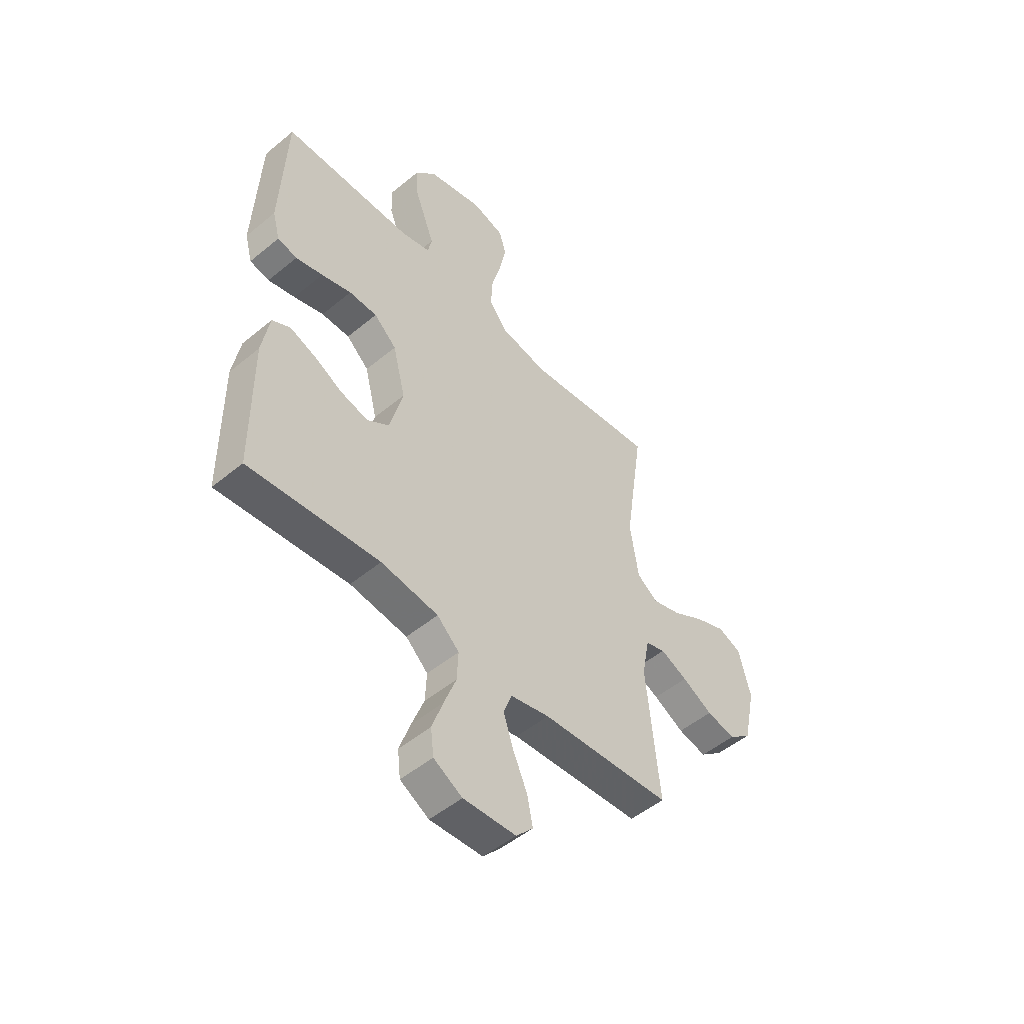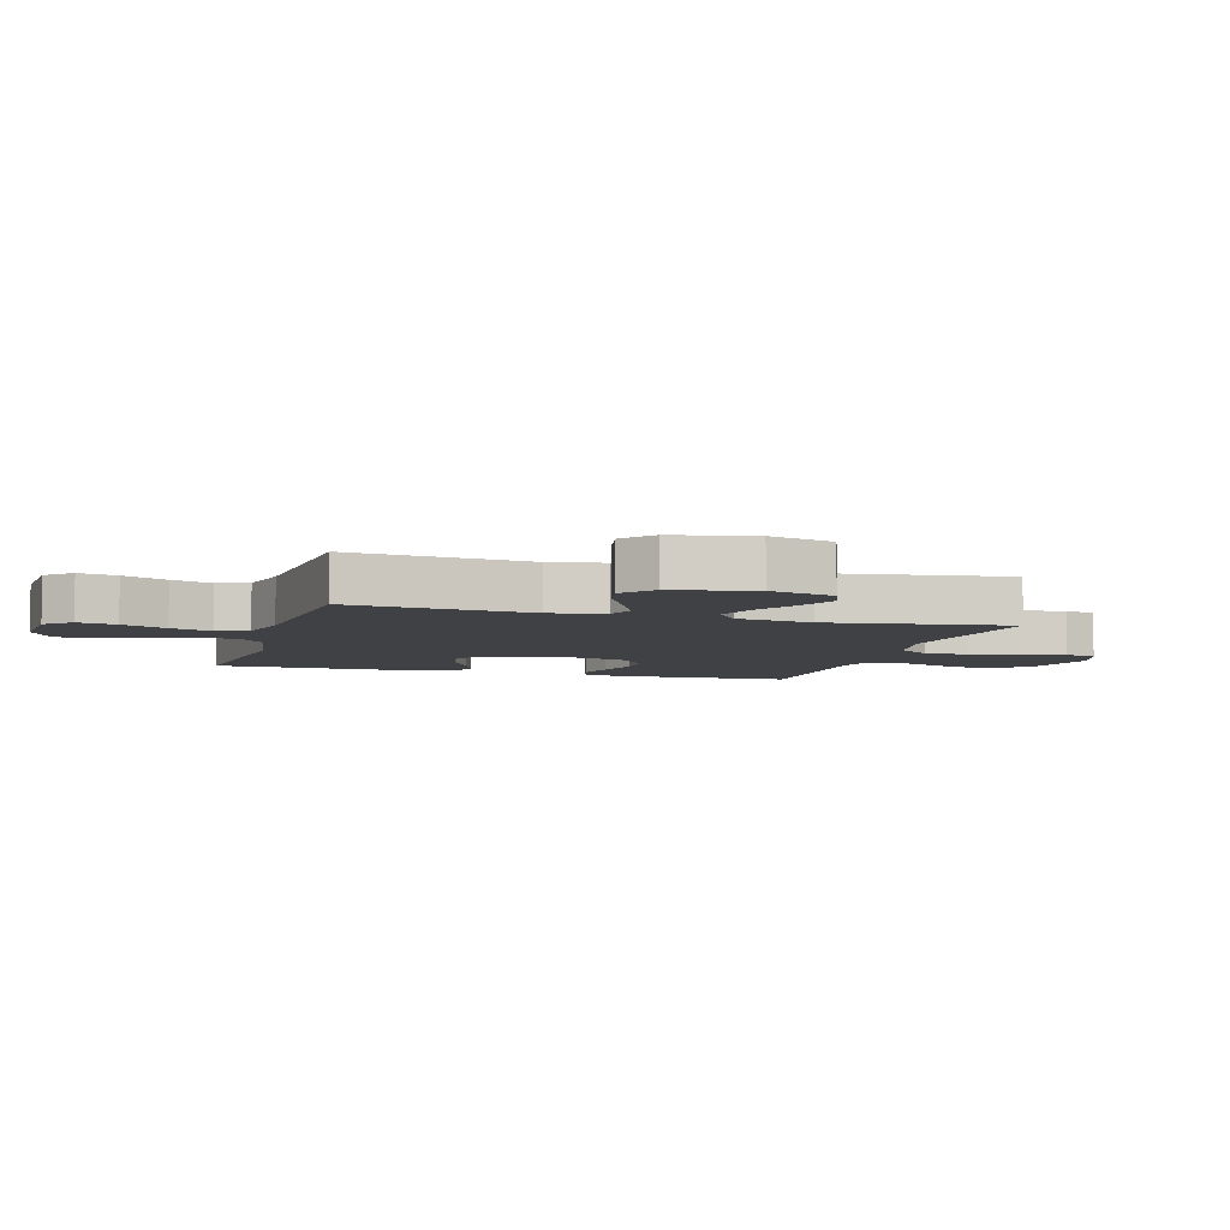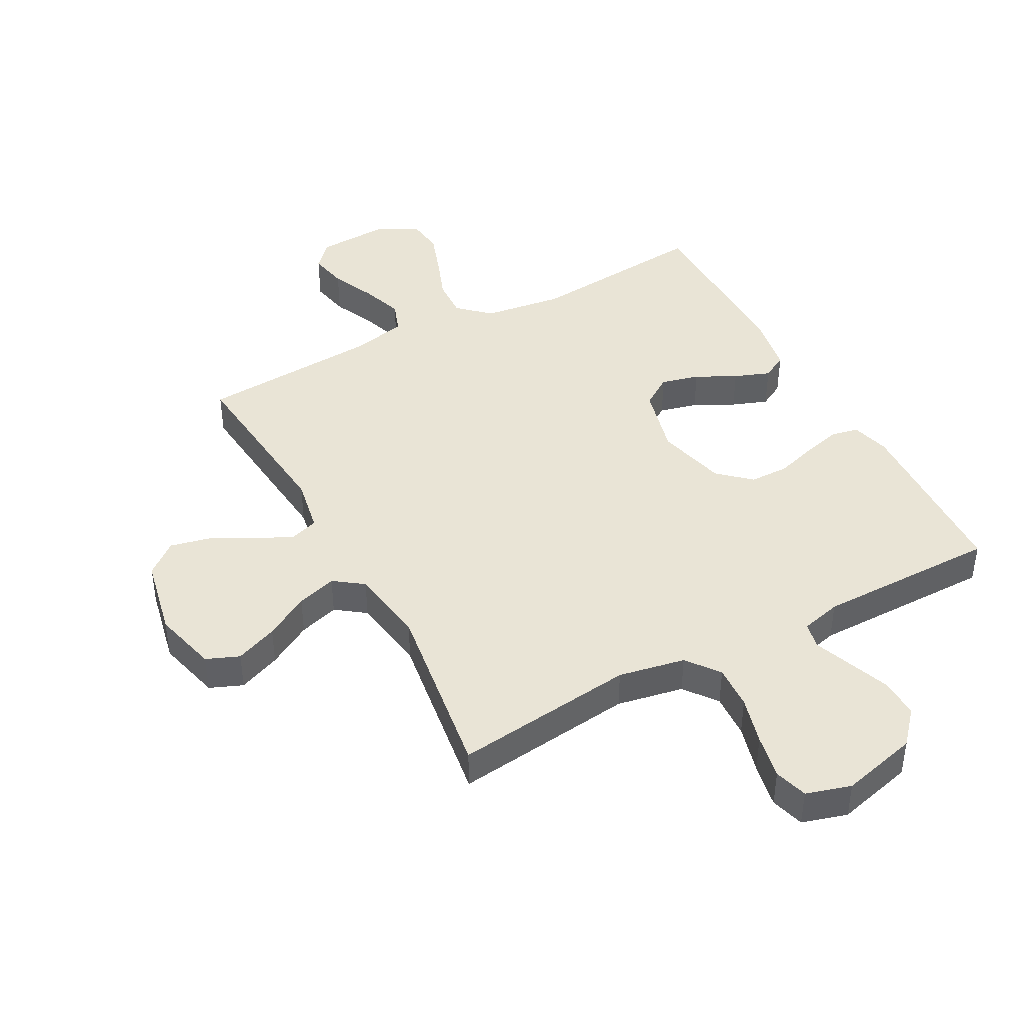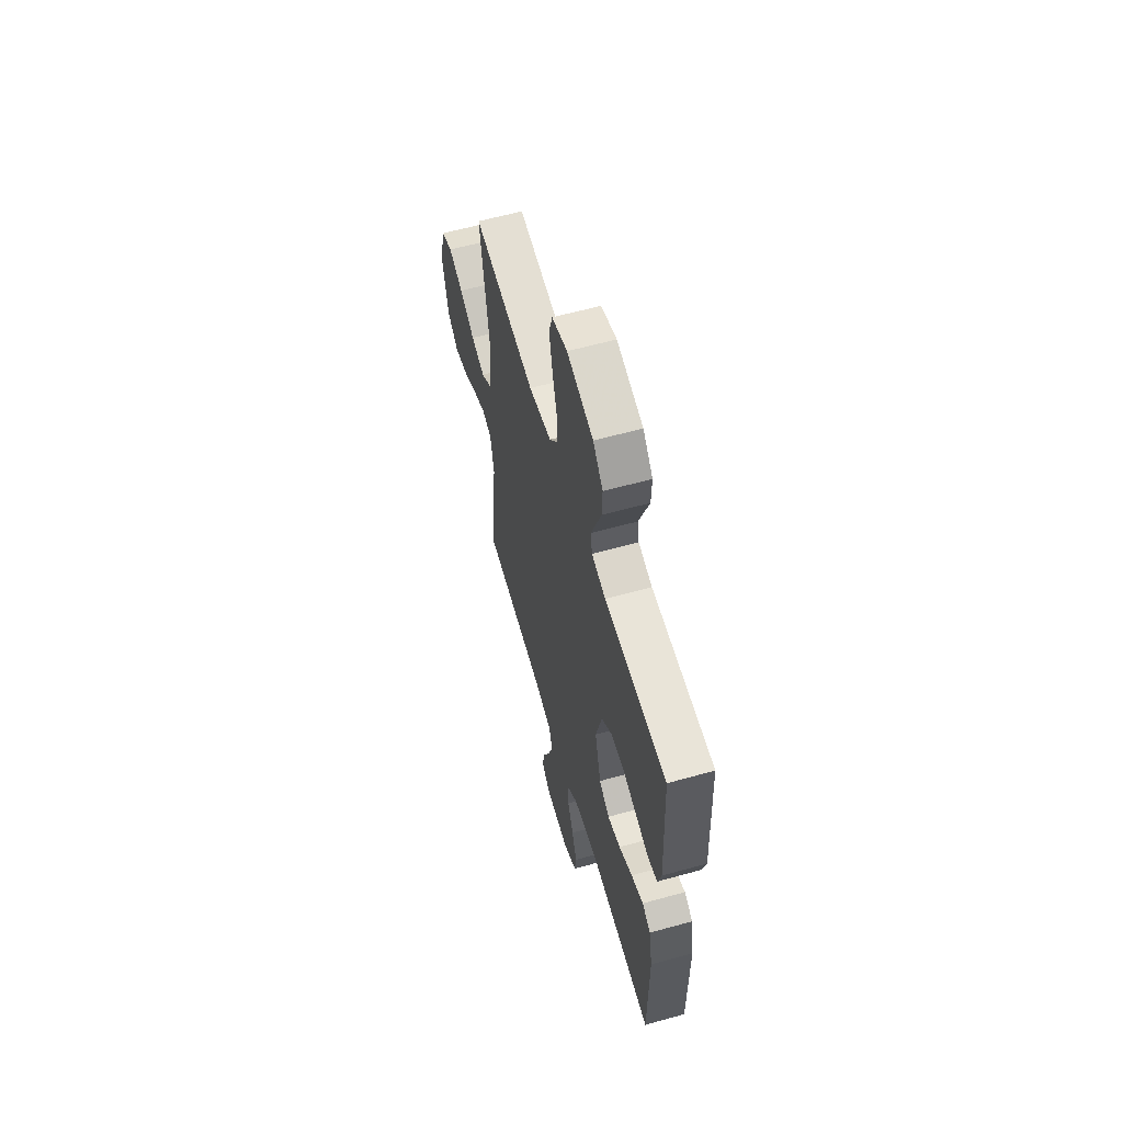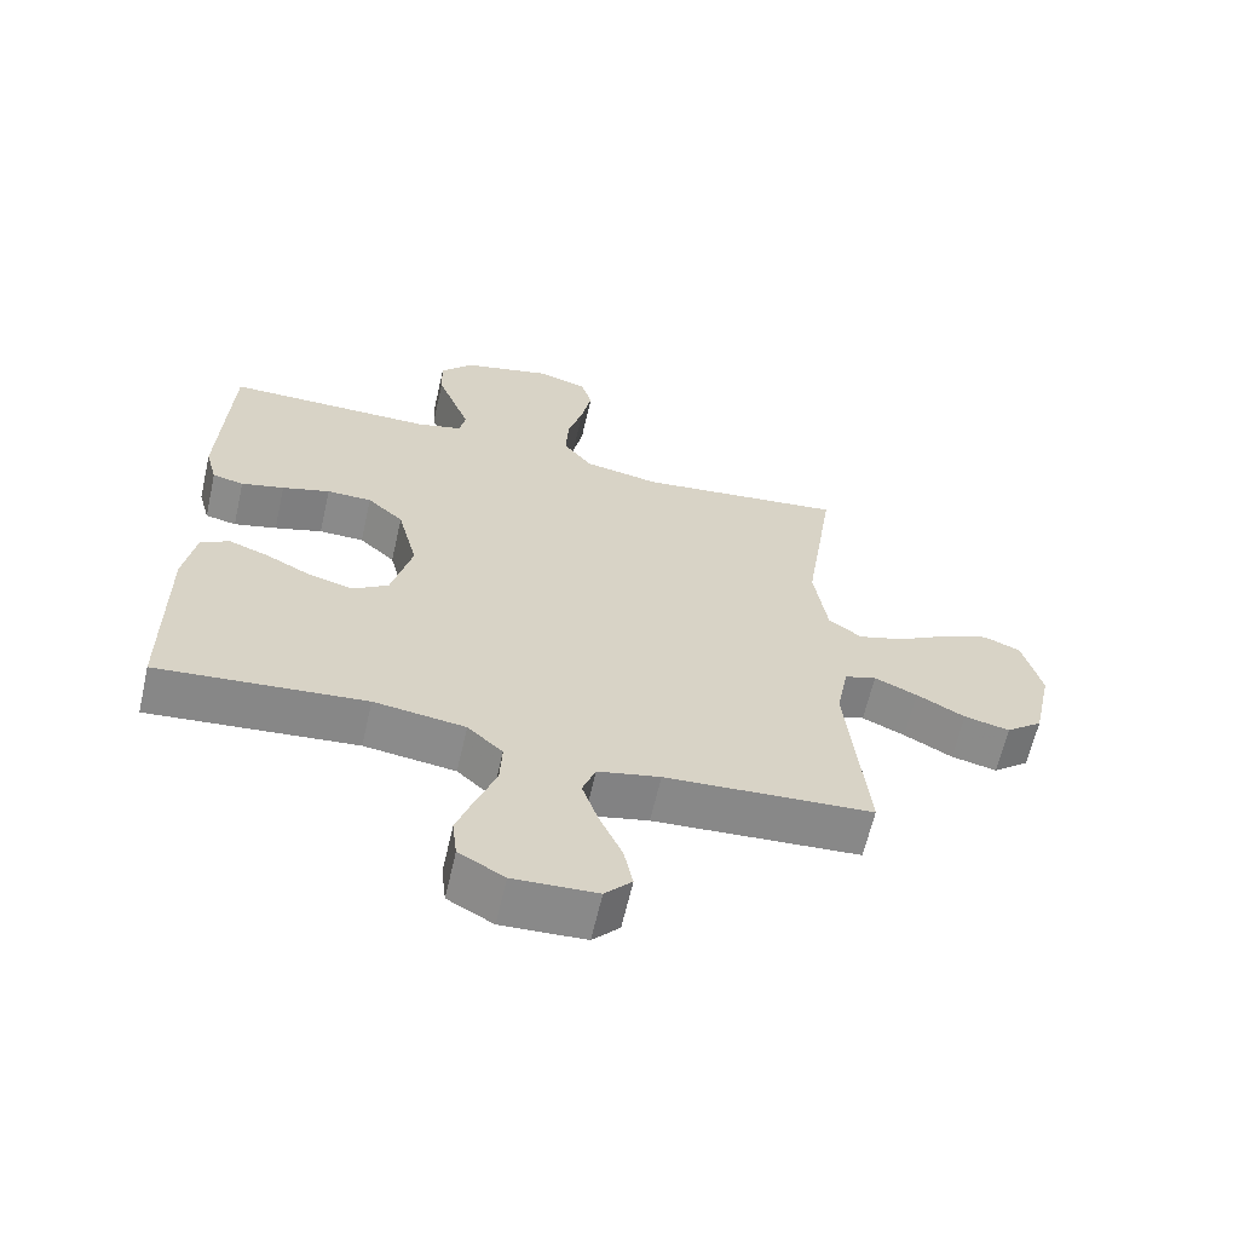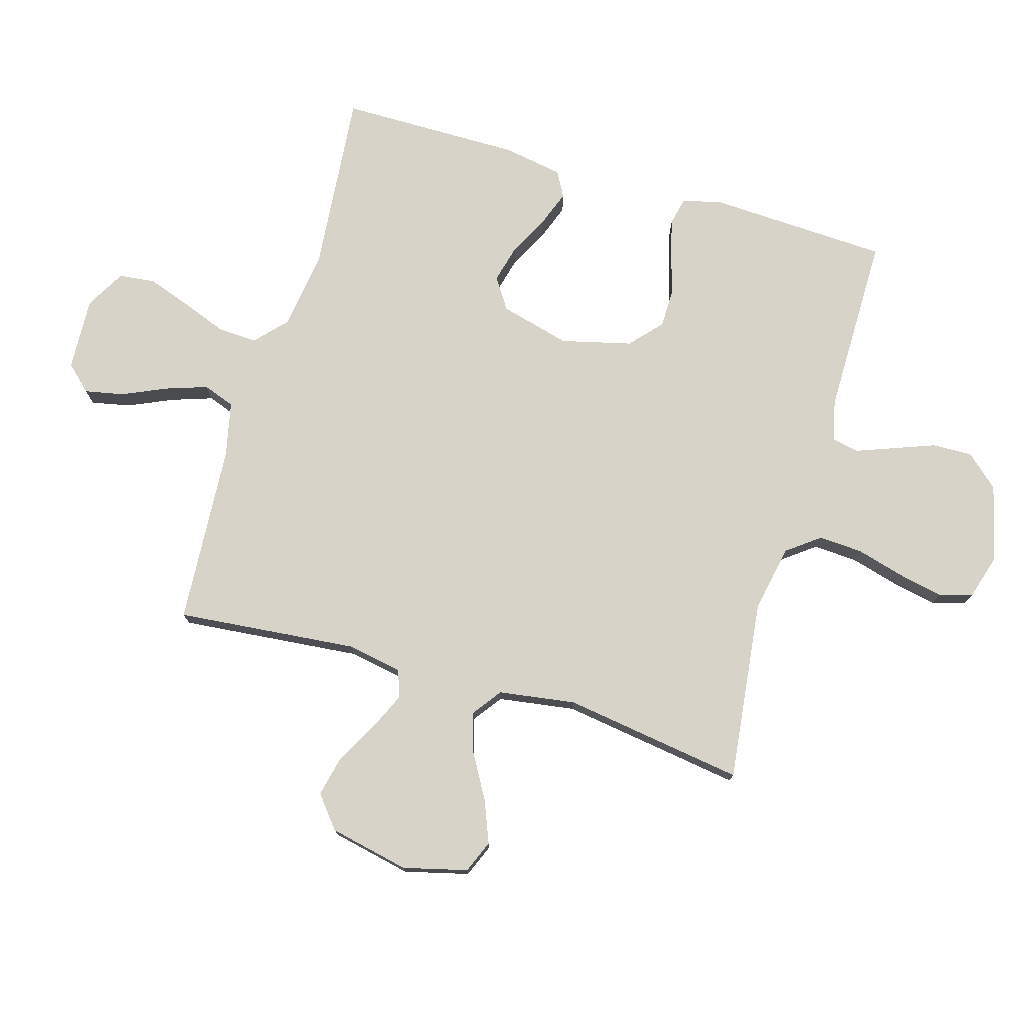
<metadata>
{"format":"obj","ext":"obj","renderer":"f3d","projection":"perspective","resolution":1024,"background":"white","views":[{"elev":-50.6,"azim":132.1,"up":"+Z"},{"elev":-5.9,"azim":-106.6,"up":"+Y"},{"elev":42.7,"azim":-28.4,"up":"+Y"},{"elev":60.4,"azim":74.1,"up":"+Z"},{"elev":-63.4,"azim":167.1,"up":"+Z"},{"elev":75.9,"azim":-73.6,"up":"+Y"}]}
</metadata>
<code>
v -0.5 0.07 0.5
v -0.2 0.07 0.464
v -0.09 0.07 0.485
v -0.049 0.07 0.539
v -0.053 0.07 0.612
v -0.075 0.07 0.692
v -0.09 0.07 0.766
v -0.074 0.07 0.821
v 0 0.07 0.843
v 0.127 0.07 0.811
v 0.175 0.07 0.757
v 0.173 0.07 0.691
v 0.147 0.07 0.622
v 0.124 0.07 0.561
v 0.133 0.07 0.517
v 0.2 0.07 0.5
v 0.5 0.07 0.5
v 0.513 0.07 0.2
v 0.496 0.07 0.137
v 0.451 0.07 0.127
v 0.389 0.07 0.143
v 0.32 0.07 0.164
v 0.255 0.07 0.163
v 0.203 0.07 0.116
v 0.174 0.07 0
v 0.204 0.07 -0.116
v 0.255 0.07 -0.15
v 0.318 0.07 -0.134
v 0.384 0.07 -0.1
v 0.443 0.07 -0.078
v 0.485 0.07 -0.101
v 0.502 0.07 -0.2
v 0.5 0.07 -0.5
v 0.2 0.07 -0.472
v 0.068 0.07 -0.49
v 0.017 0.07 -0.537
v 0.02 0.07 -0.603
v 0.048 0.07 -0.677
v 0.073 0.07 -0.749
v 0.066 0.07 -0.809
v 0 0.07 -0.846
v -0.121 0.07 -0.84
v -0.16 0.07 -0.798
v -0.147 0.07 -0.734
v -0.114 0.07 -0.66
v -0.091 0.07 -0.592
v -0.11 0.07 -0.54
v -0.2 0.07 -0.52
v -0.5 0.07 -0.5
v -0.471 0.07 -0.2
v -0.488 0.07 -0.109
v -0.534 0.07 -0.094
v -0.596 0.07 -0.122
v -0.666 0.07 -0.16
v -0.732 0.07 -0.175
v -0.785 0.07 -0.132
v -0.813 0.07 0
v -0.786 0.07 0.106
v -0.732 0.07 0.128
v -0.662 0.07 0.1
v -0.589 0.07 0.058
v -0.523 0.07 0.038
v -0.475 0.07 0.073
v -0.456 0.07 0.2
v -0.5 0 0.5
v -0.2 0 0.464
v -0.09 0 0.485
v -0.049 0 0.539
v -0.053 0 0.612
v -0.075 0 0.692
v -0.09 0 0.766
v -0.074 0 0.821
v 0 0 0.843
v 0.127 0 0.811
v 0.175 0 0.757
v 0.173 0 0.691
v 0.147 0 0.622
v 0.124 0 0.561
v 0.133 0 0.517
v 0.2 0 0.5
v 0.5 0 0.5
v 0.513 0 0.2
v 0.496 0 0.137
v 0.451 0 0.127
v 0.389 0 0.143
v 0.32 0 0.164
v 0.255 0 0.163
v 0.203 0 0.116
v 0.174 0 0
v 0.204 0 -0.116
v 0.255 0 -0.15
v 0.318 0 -0.134
v 0.384 0 -0.1
v 0.443 0 -0.078
v 0.485 0 -0.101
v 0.502 0 -0.2
v 0.5 0 -0.5
v 0.2 0 -0.472
v 0.068 0 -0.49
v 0.017 0 -0.537
v 0.02 0 -0.603
v 0.048 0 -0.677
v 0.073 0 -0.749
v 0.066 0 -0.809
v 0 0 -0.846
v -0.121 0 -0.84
v -0.16 0 -0.798
v -0.147 0 -0.734
v -0.114 0 -0.66
v -0.091 0 -0.592
v -0.11 0 -0.54
v -0.2 0 -0.52
v -0.5 0 -0.5
v -0.471 0 -0.2
v -0.488 0 -0.109
v -0.534 0 -0.094
v -0.596 0 -0.122
v -0.666 0 -0.16
v -0.732 0 -0.175
v -0.785 0 -0.132
v -0.813 0 0
v -0.786 0 0.106
v -0.732 0 0.128
v -0.662 0 0.1
v -0.589 0 0.058
v -0.523 0 0.038
v -0.475 0 0.073
v -0.456 0 0.2
f 58 59 60 61
f 58 61 62
f 57 58 62
f 56 57 62
f 53 54 55 56
f 52 53 56 62
f 51 52 62 63
f 48 49 50
f 47 48 50 51
f 42 43 44 45
f 42 45 46
f 41 42 46
f 40 41 46
f 37 38 39 40
f 37 40 46 47
f 31 32 33 34
f 31 34 35
f 28 29 30 31
f 27 28 31 35
f 26 27 35 36
f 19 20 21 22
f 17 18 19 22
f 16 17 22 23
f 15 16 23 24
f 11 12 13 14
f 9 10 11 14
f 5 6 7 8
f 5 8 9 14
f 64 1 2
f 64 2 3
f 63 64 3
f 51 63 3
f 36 37 47 51
f 25 26 36 51
f 25 51 3 4
f 14 15 24 25
f 4 5 14 25
f 125 124 123 122
f 126 125 122
f 126 122 121
f 126 121 120
f 120 119 118 117
f 126 120 117 116
f 127 126 116 115
f 114 113 112
f 115 114 112 111
f 109 108 107 106
f 110 109 106
f 110 106 105
f 110 105 104
f 104 103 102 101
f 111 110 104 101
f 98 97 96 95
f 99 98 95
f 95 94 93 92
f 99 95 92 91
f 100 99 91 90
f 86 85 84 83
f 86 83 82 81
f 87 86 81 80
f 88 87 80 79
f 78 77 76 75
f 78 75 74 73
f 72 71 70 69
f 78 73 72 69
f 66 65 128
f 67 66 128
f 67 128 127
f 67 127 115
f 115 111 101 100
f 115 100 90 89
f 68 67 115 89
f 89 88 79 78
f 89 78 69 68
f 1 65 66 2
f 2 66 67 3
f 3 67 68 4
f 4 68 69 5
f 5 69 70 6
f 6 70 71 7
f 7 71 72 8
f 8 72 73 9
f 9 73 74 10
f 10 74 75 11
f 11 75 76 12
f 12 76 77 13
f 13 77 78 14
f 14 78 79 15
f 15 79 80 16
f 16 80 81 17
f 17 81 82 18
f 18 82 83 19
f 19 83 84 20
f 20 84 85 21
f 21 85 86 22
f 22 86 87 23
f 23 87 88 24
f 24 88 89 25
f 25 89 90 26
f 26 90 91 27
f 27 91 92 28
f 28 92 93 29
f 29 93 94 30
f 30 94 95 31
f 31 95 96 32
f 32 96 97 33
f 33 97 98 34
f 34 98 99 35
f 35 99 100 36
f 36 100 101 37
f 37 101 102 38
f 38 102 103 39
f 39 103 104 40
f 40 104 105 41
f 41 105 106 42
f 42 106 107 43
f 43 107 108 44
f 44 108 109 45
f 45 109 110 46
f 46 110 111 47
f 47 111 112 48
f 48 112 113 49
f 49 113 114 50
f 50 114 115 51
f 51 115 116 52
f 52 116 117 53
f 53 117 118 54
f 54 118 119 55
f 55 119 120 56
f 56 120 121 57
f 57 121 122 58
f 58 122 123 59
f 59 123 124 60
f 60 124 125 61
f 61 125 126 62
f 62 126 127 63
f 63 127 128 64
f 64 128 65 1

</code>
